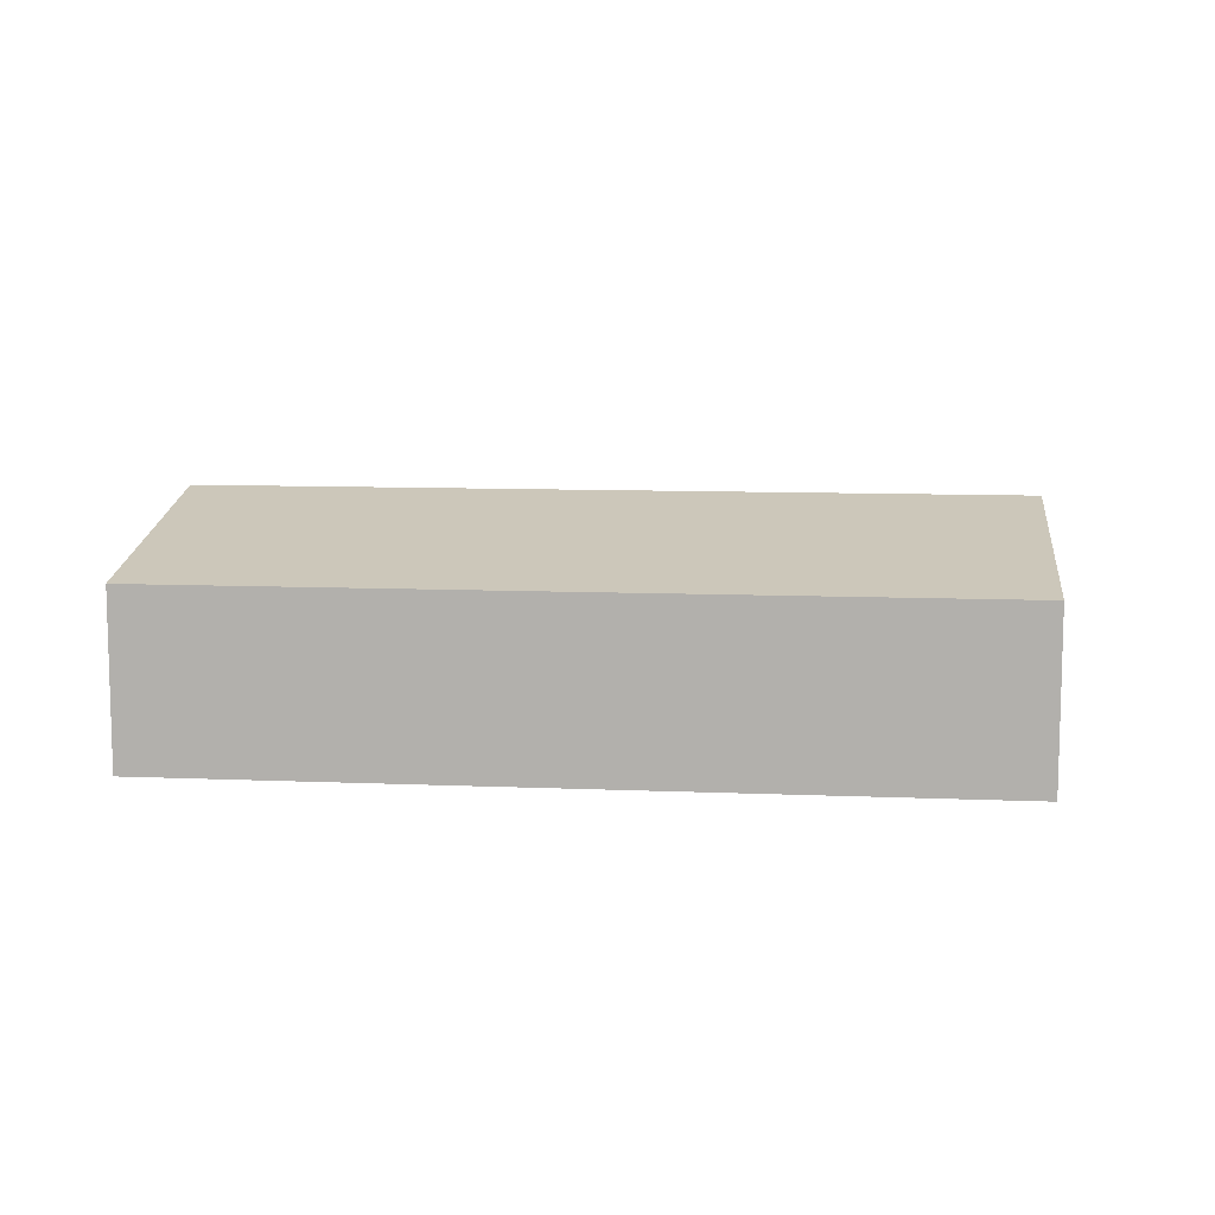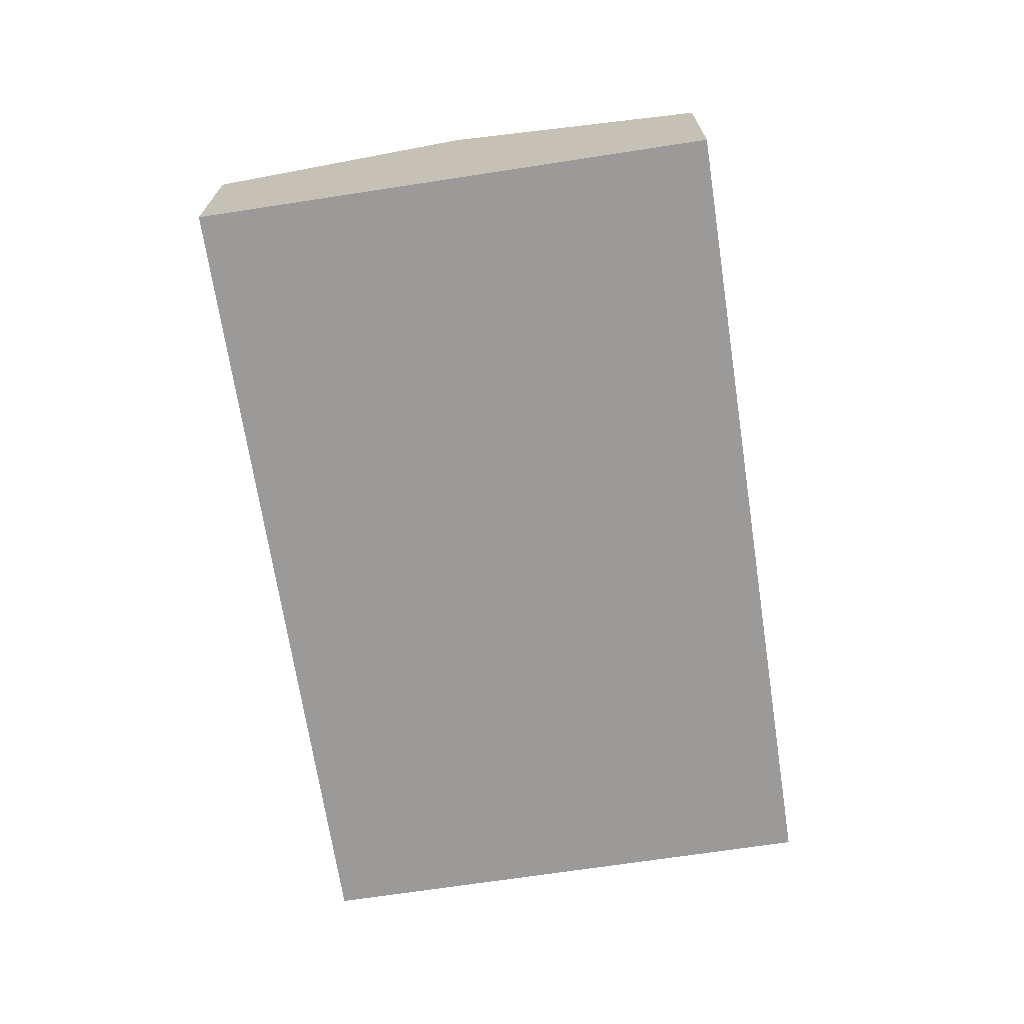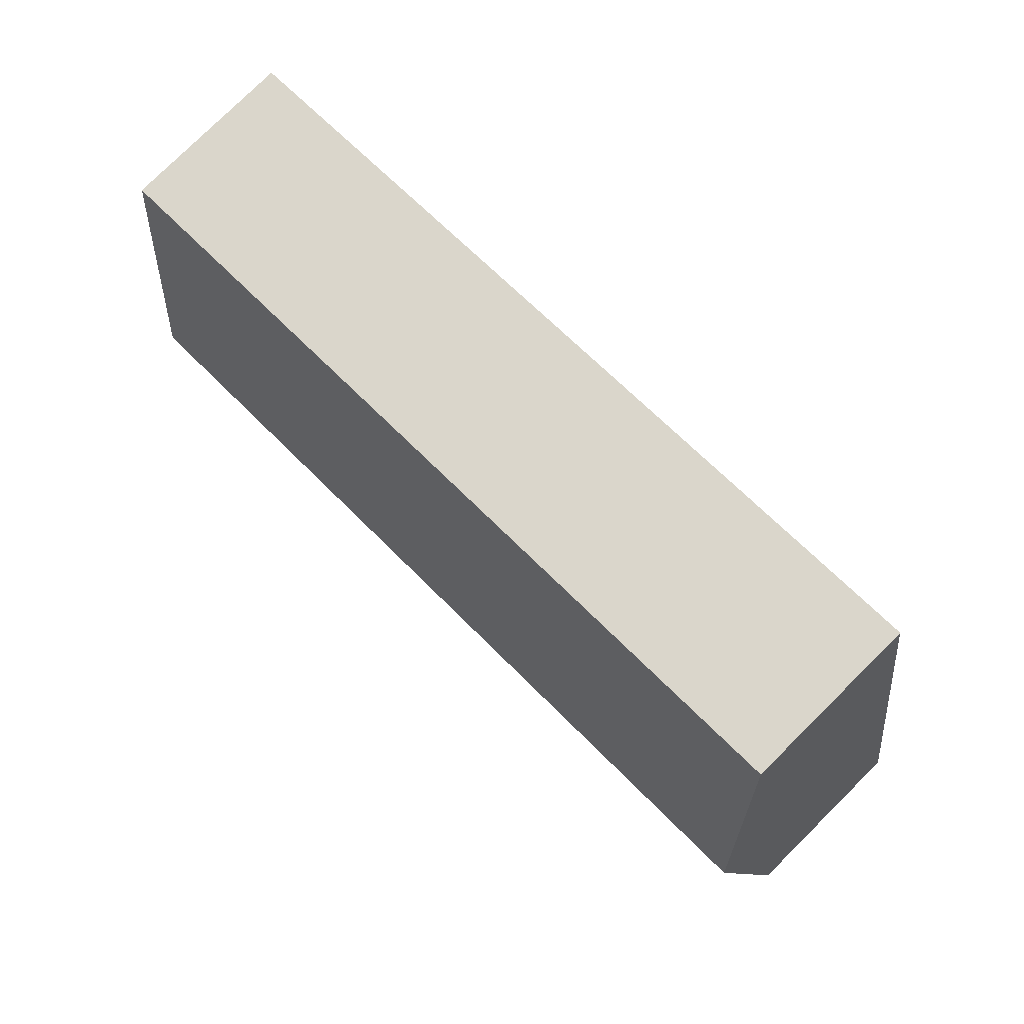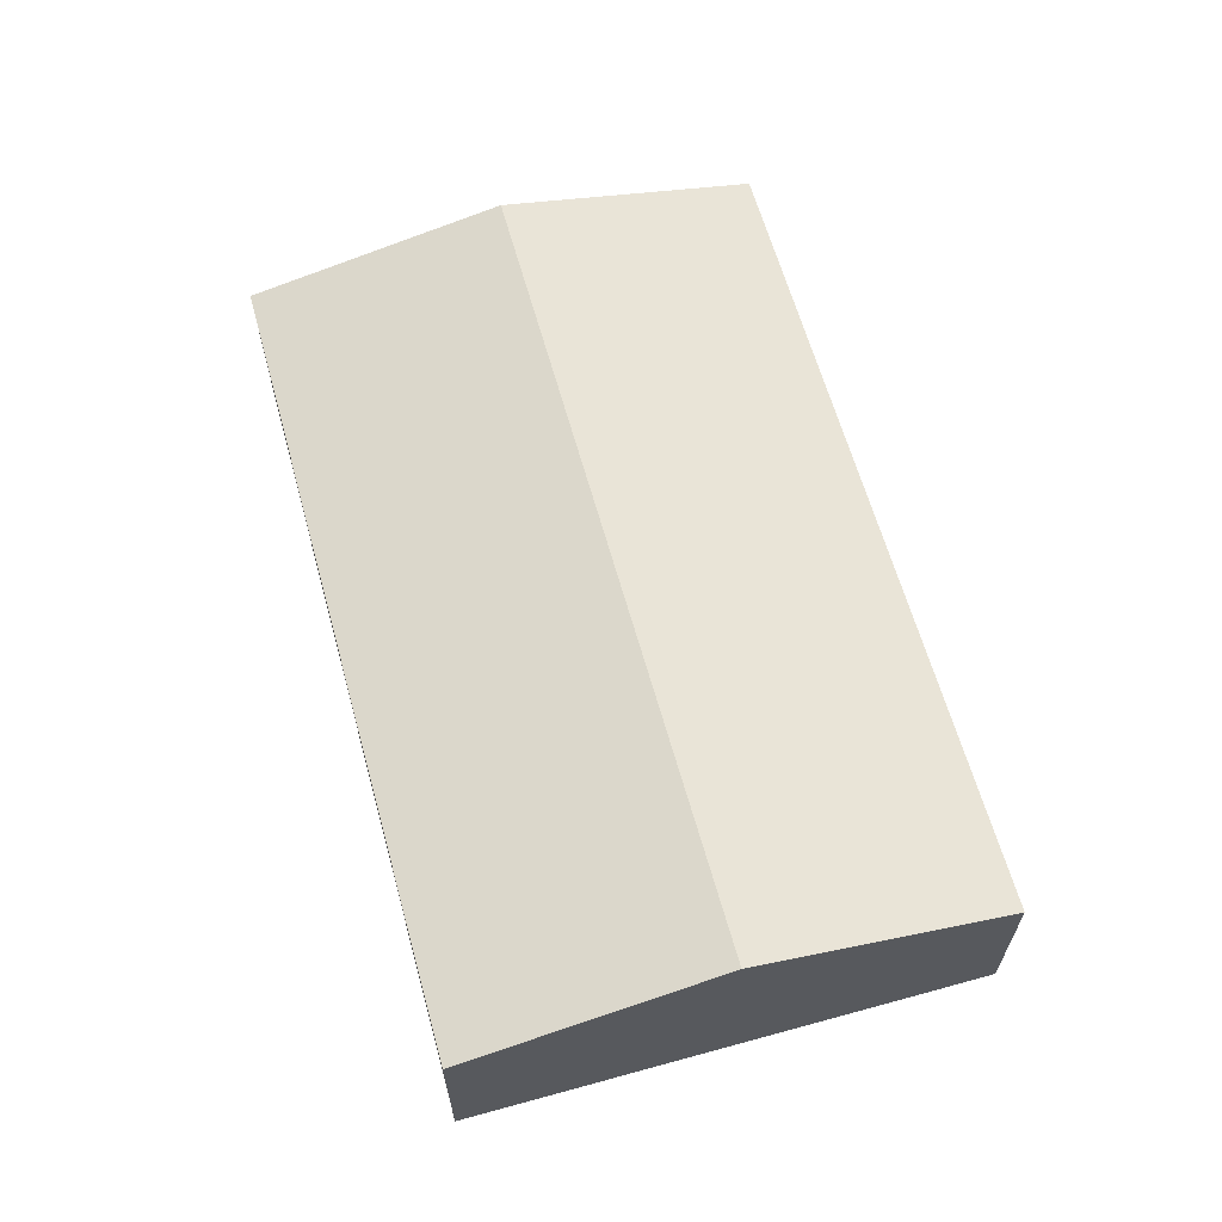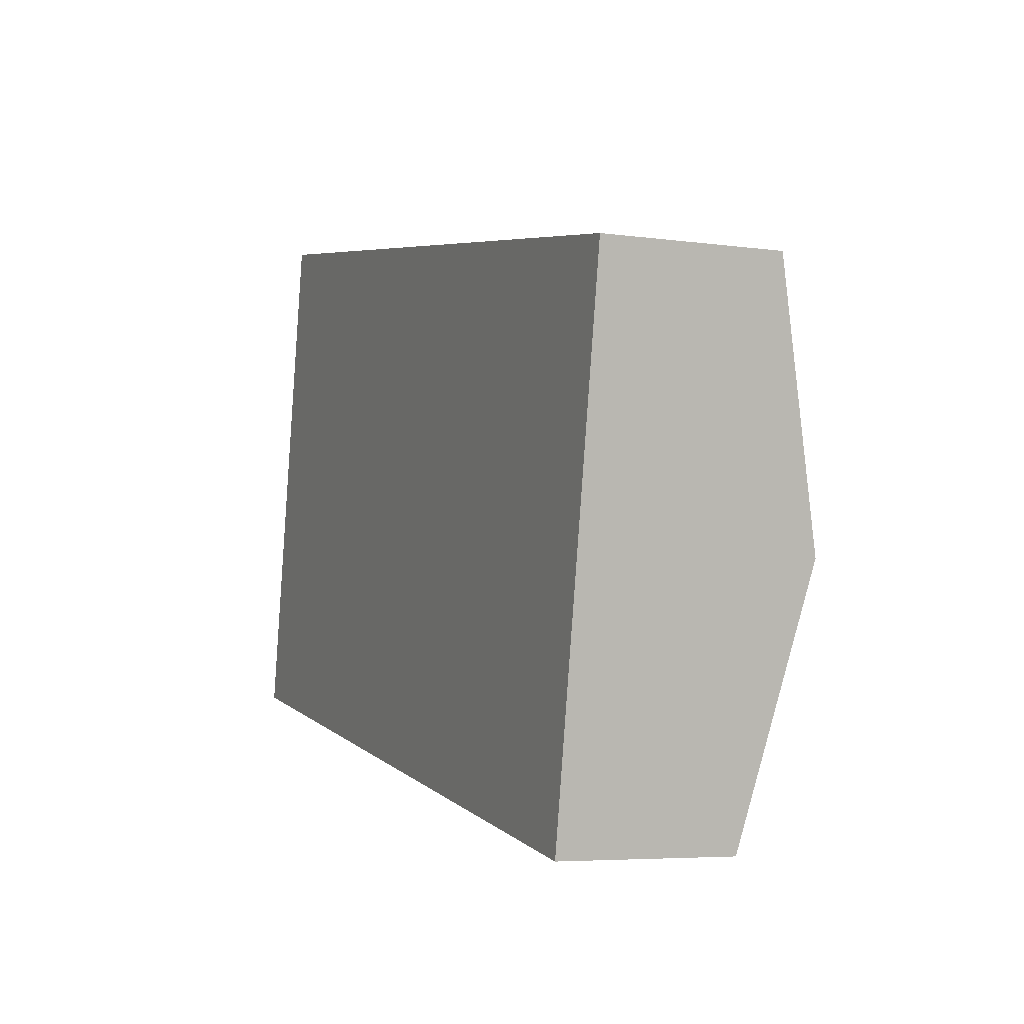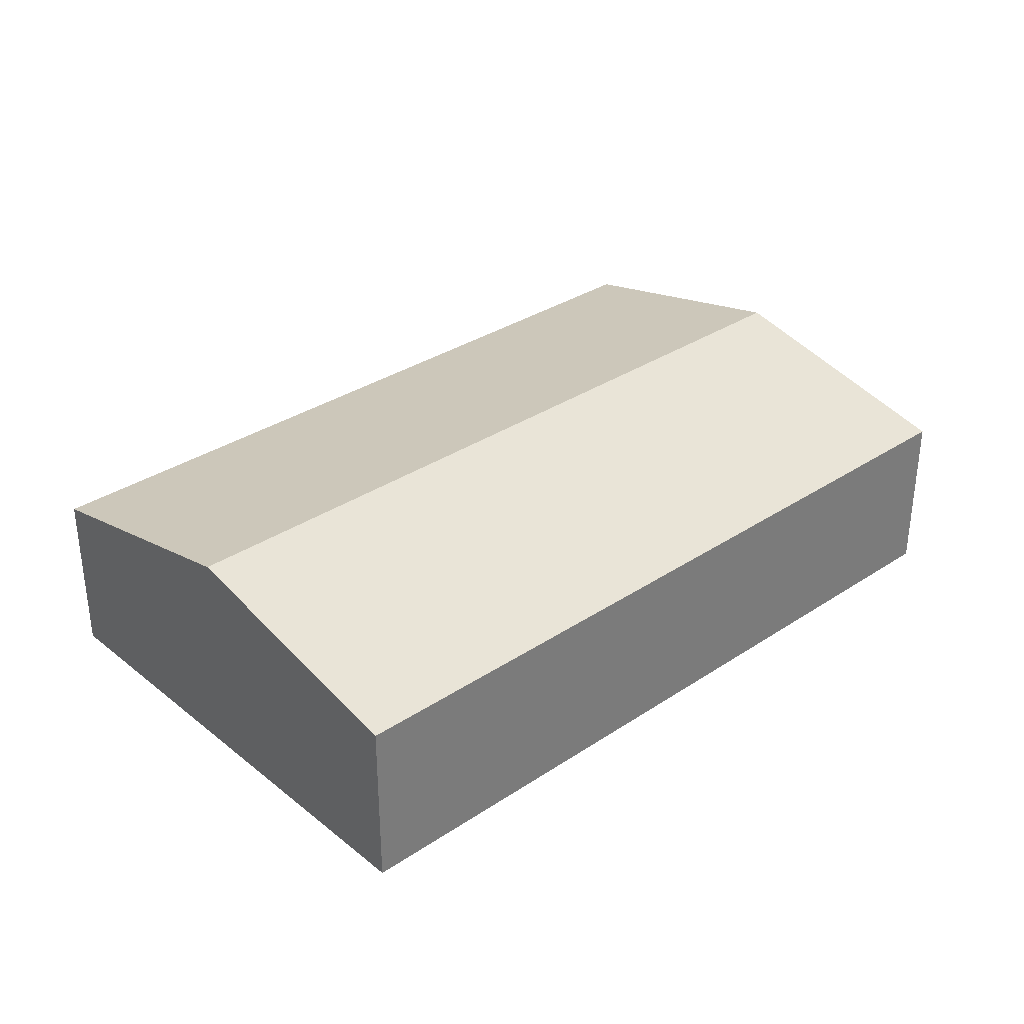
<metadata>
{"format":"obj","ext":"obj","renderer":"f3d","projection":"perspective","resolution":1024,"background":"white","views":[{"elev":9.7,"azim":-163.7,"up":"+Y"},{"elev":-69.3,"azim":-71.2,"up":"+Y"},{"elev":78.3,"azim":-134.7,"up":"+Z"},{"elev":63.0,"azim":84.6,"up":"+Y"},{"elev":-5.5,"azim":66.8,"up":"+Z"},{"elev":33.0,"azim":147.7,"up":"+Y"}]}
</metadata>
<code>
v  0 8.491 5.199e-16
v  40.38 9.163 -4.022
v  39.83 8.491 -7.101
v  41.02 9.956 -0.392
v  42.09 11.27 5.607
v  0.317 8.879 1.776
v  2.265 11.27 12.71
v  1.146 9.896 6.431
v  4.531 8.491 25.42
v  4.754 8.491 25.38
v  34.19 8.491 20.13
v  37.37 8.491 19.56
v  44.36 8.491 18.32
v  43.29 9.8 12.32
v  43.84 9.136 15.36
v  4.531 -1.556e-15 25.42
v  4.754 -1.554e-15 25.38
v  34.19 -1.233e-15 20.13
v  37.37 -1.198e-15 19.56
v  44.36 -1.122e-15 18.32
v  43.84 -9.408e-16 15.36
v  43.29 -7.546e-16 12.32
v  42.09 -3.433e-16 5.607
v  41.02 2.4e-17 -0.392
v  40.38 2.463e-16 -4.022
v  39.83 4.348e-16 -7.101
v  0 0 0
v  0.317 -1.087e-16 1.776
v  1.146 -3.938e-16 6.431
v  2.265 -7.781e-16 12.71
g defaultobject
f 1 2 3
f 2 1 4
f 4 1 5
f 5 1 6
f 5 6 7
f 7 6 8
f 9 5 7
f 5 9 10
f 5 10 11
f 5 11 12
f 5 12 13
f 5 13 14
f 14 13 15
f 16 10 9
f 10 16 11
f 11 16 17
f 11 17 18
f 11 18 12
f 12 18 19
f 12 19 13
f 13 19 20
f 20 15 13
f 15 20 14
f 14 20 21
f 14 21 5
f 5 21 22
f 5 22 23
f 5 23 4
f 4 23 24
f 4 24 2
f 2 24 3
f 3 24 25
f 3 25 26
f 26 1 3
f 1 26 27
f 27 6 1
f 6 27 8
f 8 27 7
f 7 27 9
f 9 27 28
f 9 28 29
f 9 29 30
f 9 30 16
f 19 21 20
f 21 19 22
f 22 19 23
f 23 19 18
f 23 18 24
f 24 18 17
f 24 17 25
f 25 17 26
f 26 17 27
f 27 17 28
f 28 17 16
f 28 16 30
f 28 30 29

</code>
